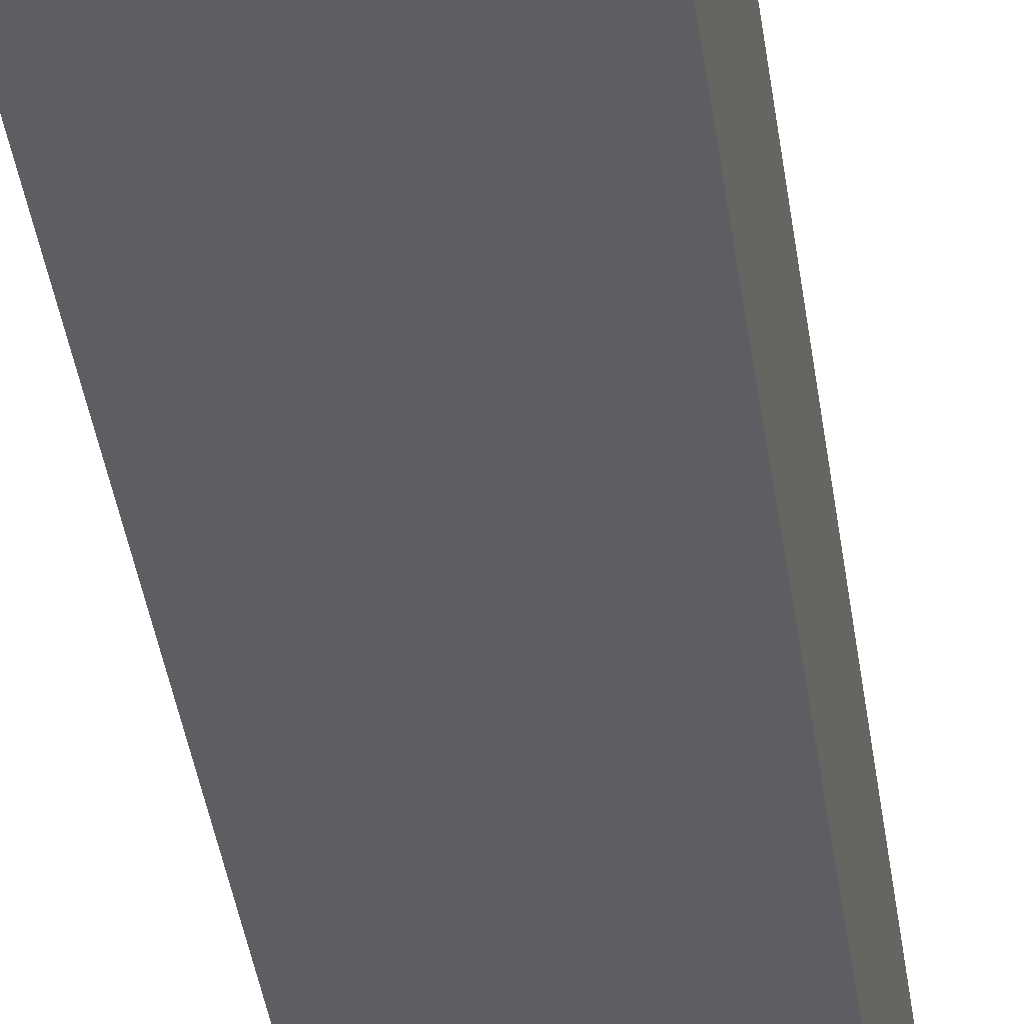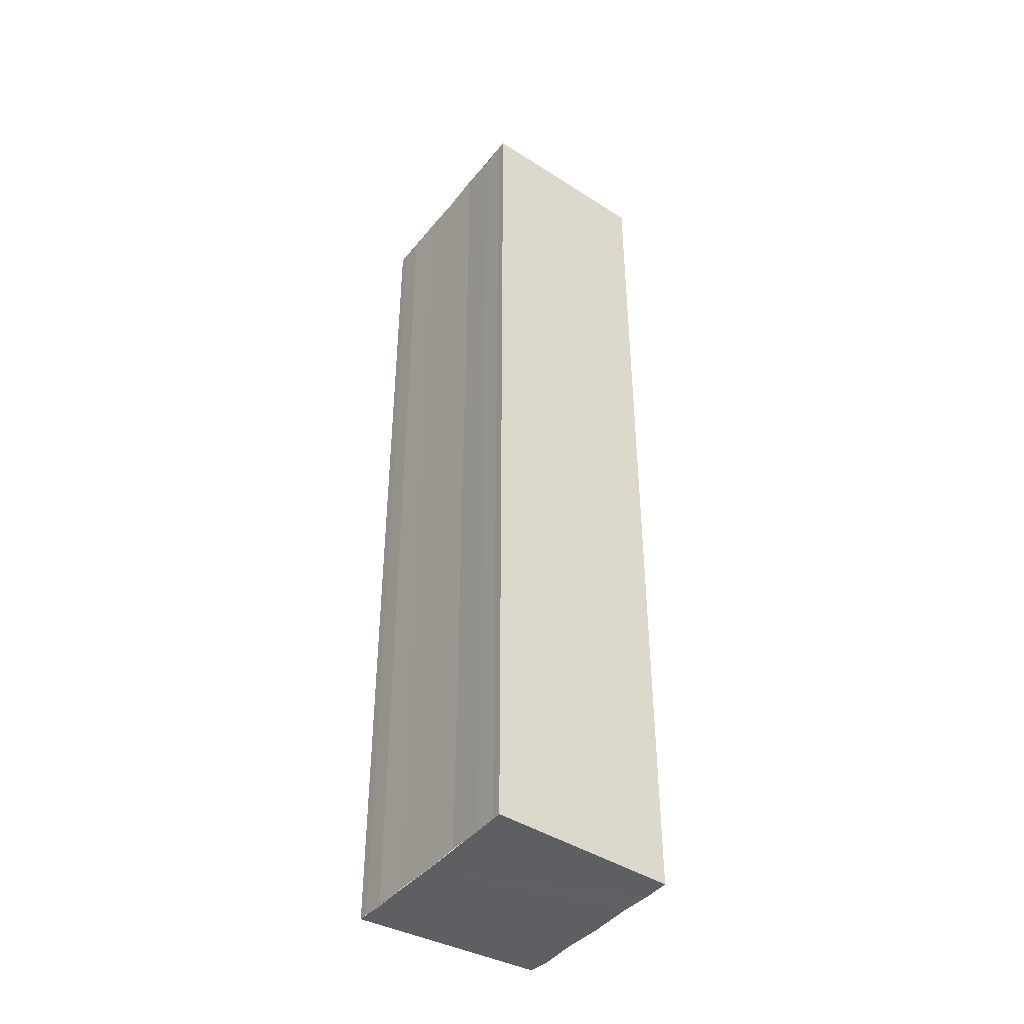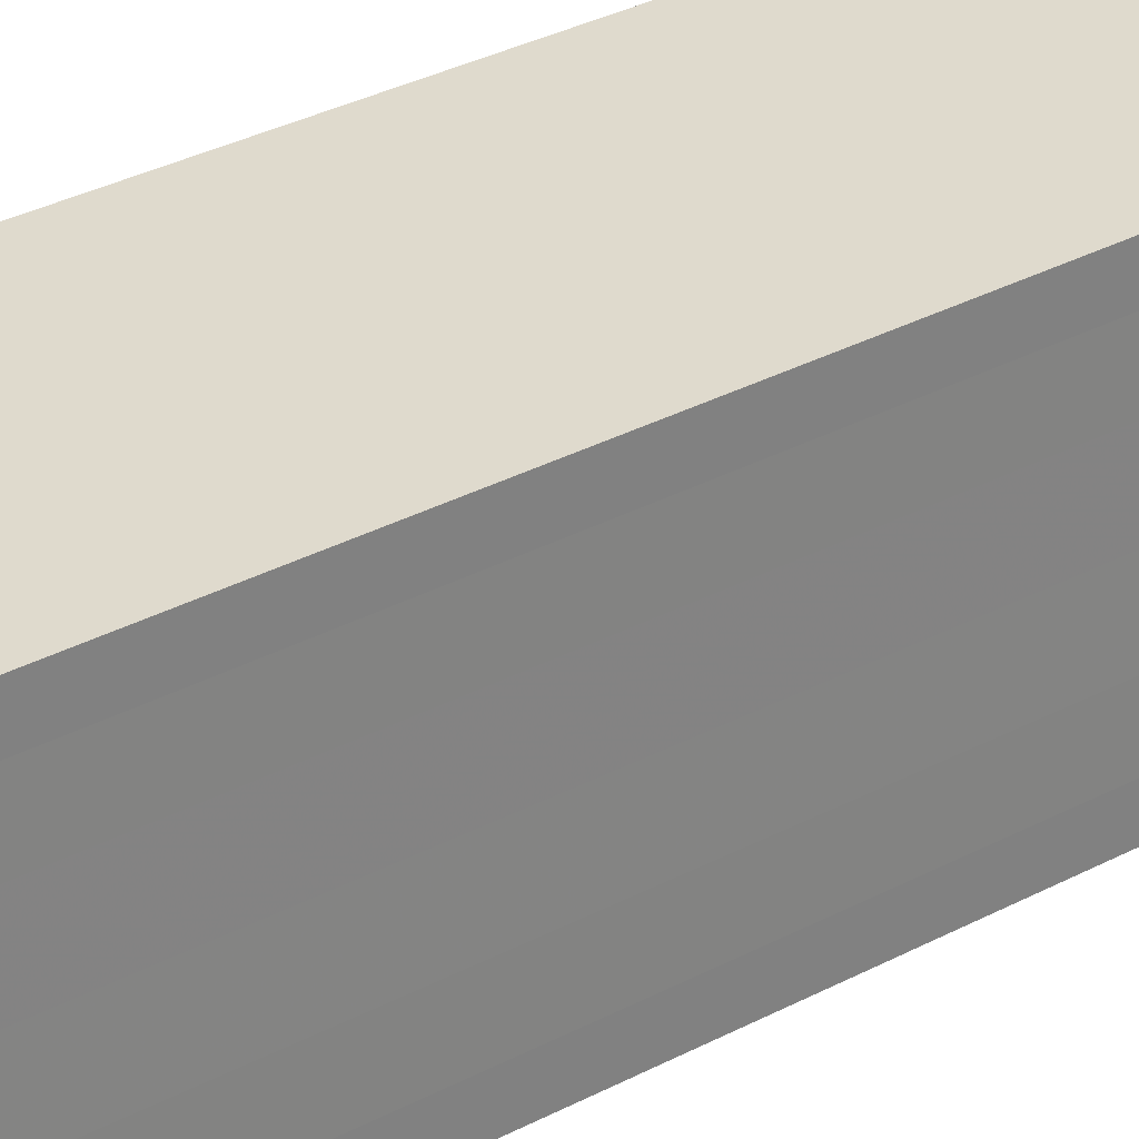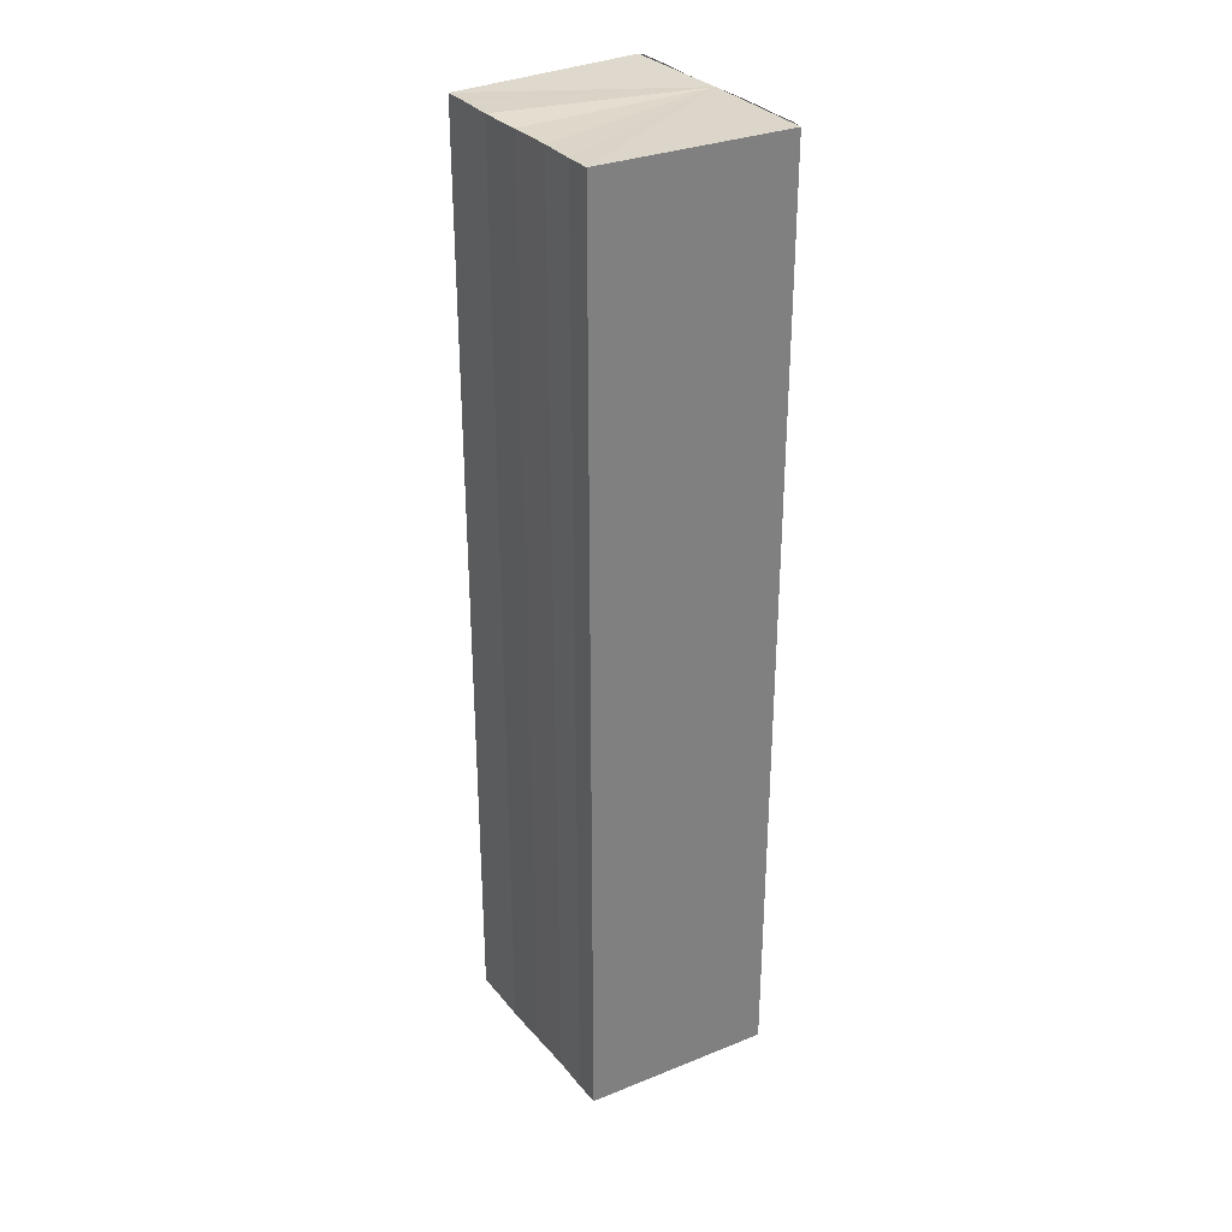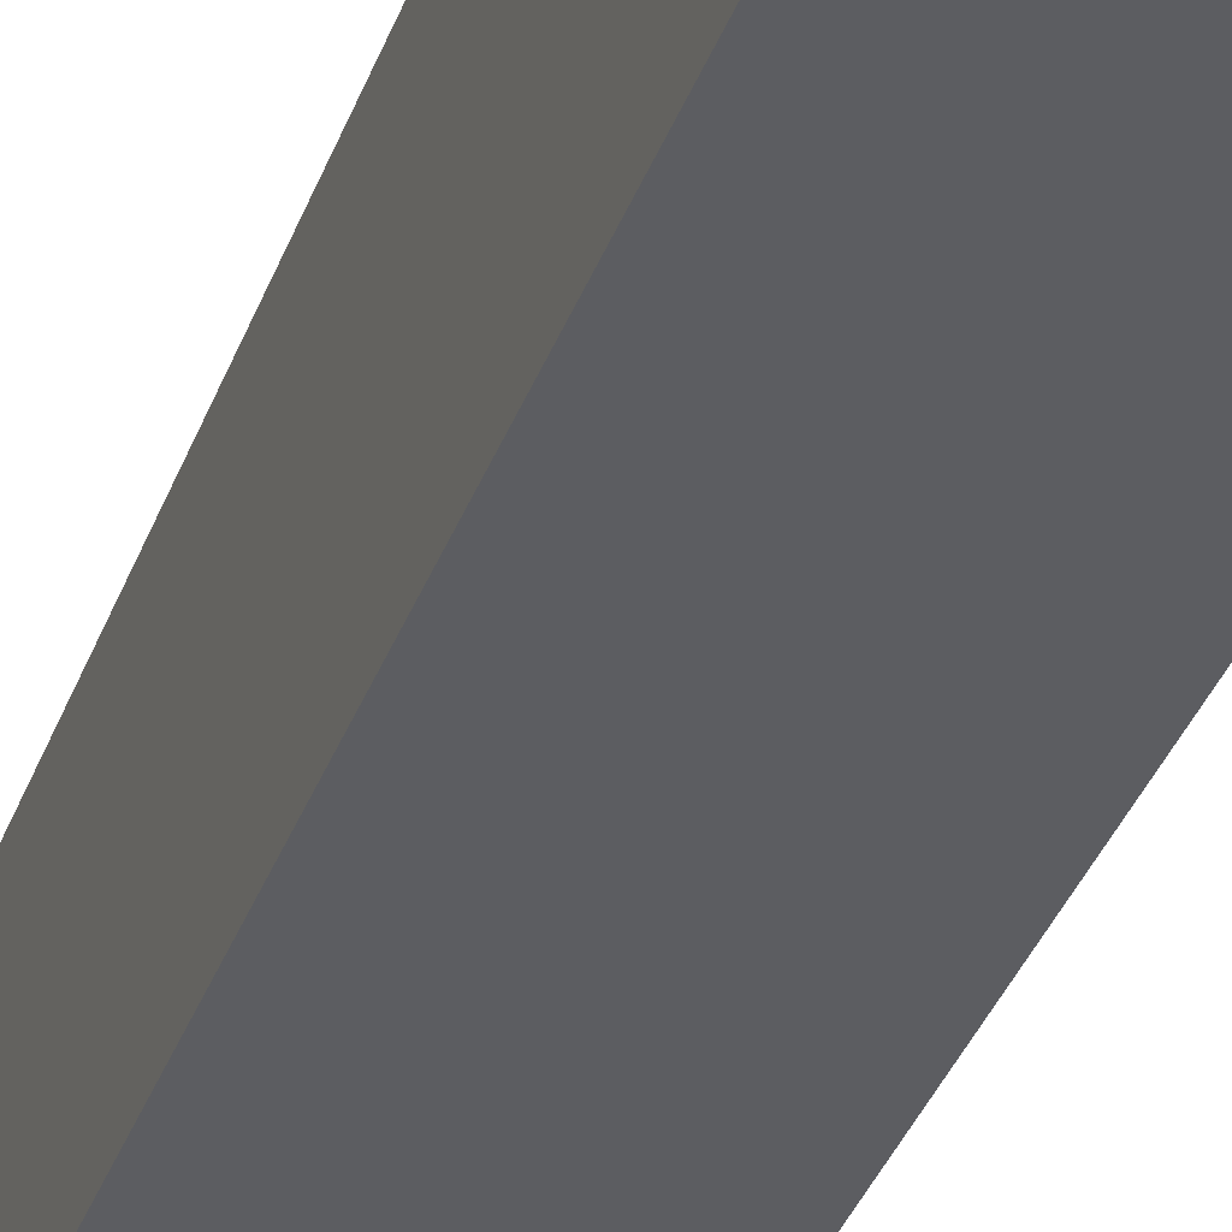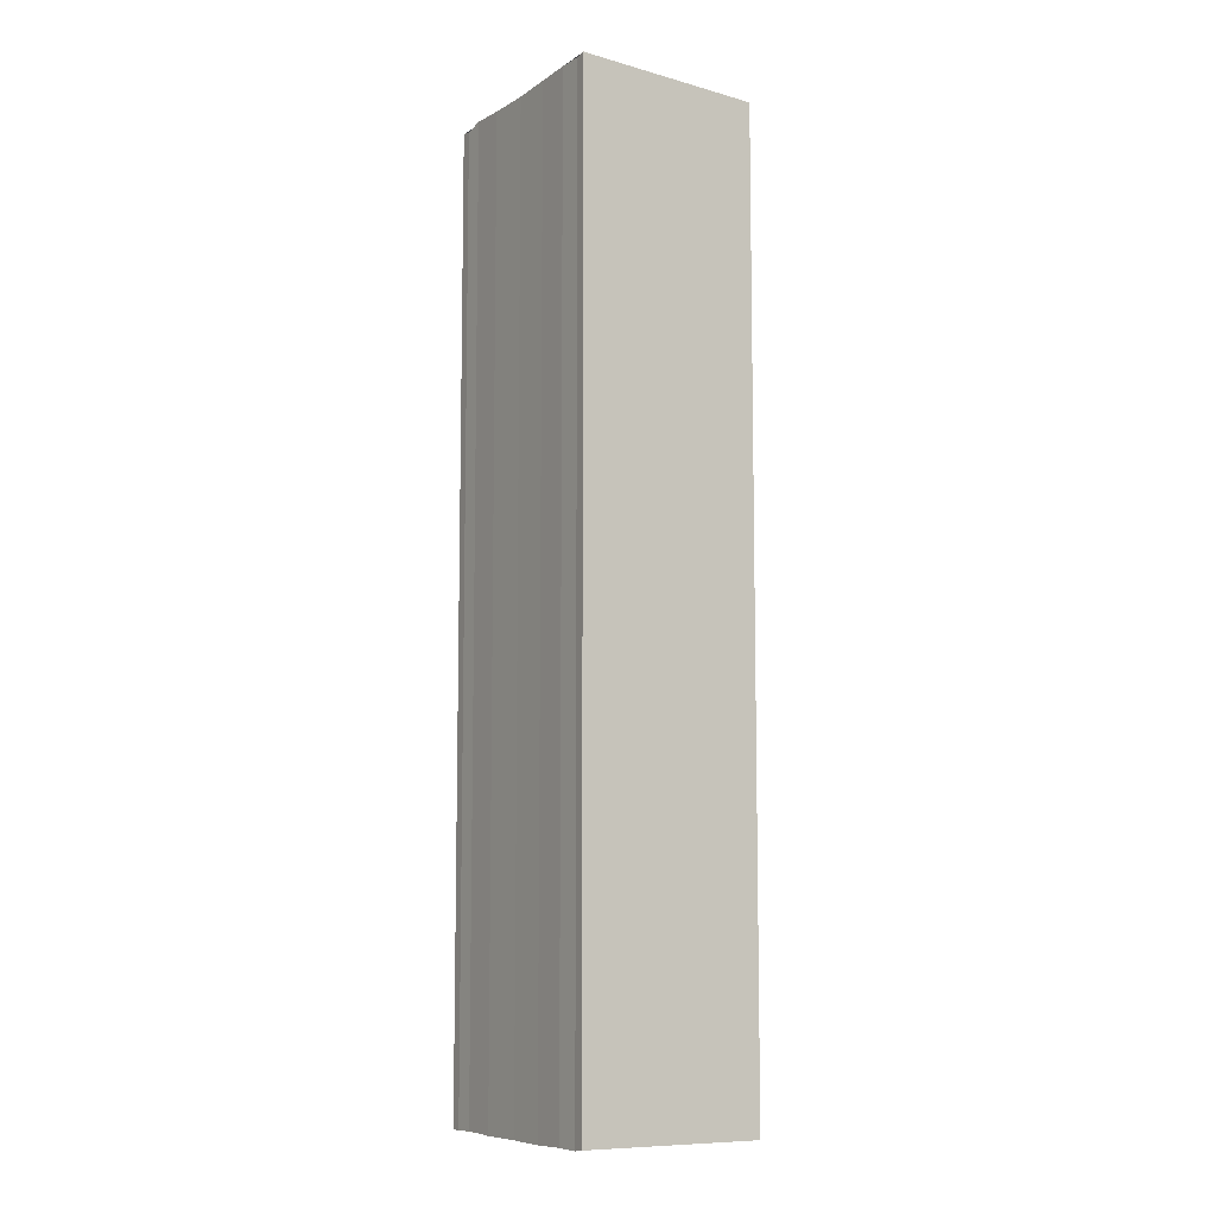
<metadata>
{"format":"obj","ext":"obj","renderer":"f3d","projection":"perspective","resolution":1024,"background":"white","views":[{"elev":-39.6,"azim":-172.1,"up":"+Z"},{"elev":-41.6,"azim":144.9,"up":"+Y"},{"elev":29.8,"azim":-128.6,"up":"+Z"},{"elev":31.5,"azim":-33.0,"up":"+Y"},{"elev":-35.9,"azim":-18.6,"up":"+Z"},{"elev":-8.5,"azim":148.1,"up":"+Y"}]}
</metadata>
<code>
o 11128
v 2210 1879 13.95
v 2210 1879 13.95
v 2210 1879 13.95
v 2210 1879 13.95
v 2210 1879 13.95
v 2210 1879 13.95
v 2210 1879 13.95
v 2210 1879 13.96
v 2210 1879 13.96
v 2210 1879 13.96
v 2210 1879 13.96
v 2210 1879 13.96
v 2210 1879 13.96
v 2210 1879 13.96
v 2210 1879 13.96
v 2210 1879 13.96
v 2210 1879 13.96
v 2210 1879 13.95
v 2210 1879 13.95
v 2210 1879 13.95
v 2210 1879 13.95
v 2210 1879 13.95
v 2210 1879 13.95
v 2210 1879 13.95
v 2210 1879 13.95
v 2210 1879 13.95
v 2210 1879 13.95
v 2210 1879 13.95
v 2210 1879 13.95
v 2210 1879 13.95
v 2210 1879 13.95
v 2210 1879 13.95
v 2210 1879 13.95
v 2210 1879 13.95
v 2210 1879 13.96
v 2210 1879 13.96
v 2210 1879 13.96
v 2210 1879 13.96
v 2210 1879 13.96
v 2210 1879 13.96
v 2210 1879 13.96
v 2210 1879 13.96
v 2210 1879 13.96
v 2210 1879 13.96
v 2210 1879 13.96
v 2210 1879 13.96
v 2210 1879 13.96
v 2210 1879 13.96
v 2210 1879 13.96
v 2210 1879 13.96
v 2210 1879 13.95
v 2210 1879 13.96
v 2210 1879 13.96
v 2210 1879 13.96
v 2210 1879 13.95
v 2210 1879 13.95
v 2210 1879 13.95
v 2210 1879 13.95
v 2210 1879 13.95
v 2210 1879 13.95
v 2210 1879 13.95
v 2210 1879 13.95
v 2210 1879 13.95
v 2210 1879 13.95
v 2210 1879 13.95
v 2210 1879 13.95
v 2210 1879 13.95
v 2210 1879 13.95
f 1 2 3
f 2 4 5
f 4 6 7
f 8 1 9
f 10 8 11
f 12 10 13
f 13 14 15
f 15 16 17
f 17 18 19
f 19 20 21
f 21 22 23
f 23 24 25
f 26 24 27
f 26 28 24
f 29 28 30
f 31 32 29
f 26 27 33
f 26 33 34
f 26 34 35
f 26 35 36
f 26 36 37
f 26 37 38
f 39 37 40
f 41 42 39
f 43 38 44
f 45 46 43
f 47 45 43
f 48 45 47
f 49 48 47
f 50 48 49
f 51 50 49
f 26 50 51
f 51 44 52
f 51 52 53
f 51 53 54
f 51 54 55
f 51 55 56
f 51 56 57
f 51 57 58
f 51 58 59
f 60 26 51
f 61 26 60
f 62 61 60
f 63 61 62
f 64 63 62
f 65 63 64
f 66 65 64
f 67 65 68

</code>
